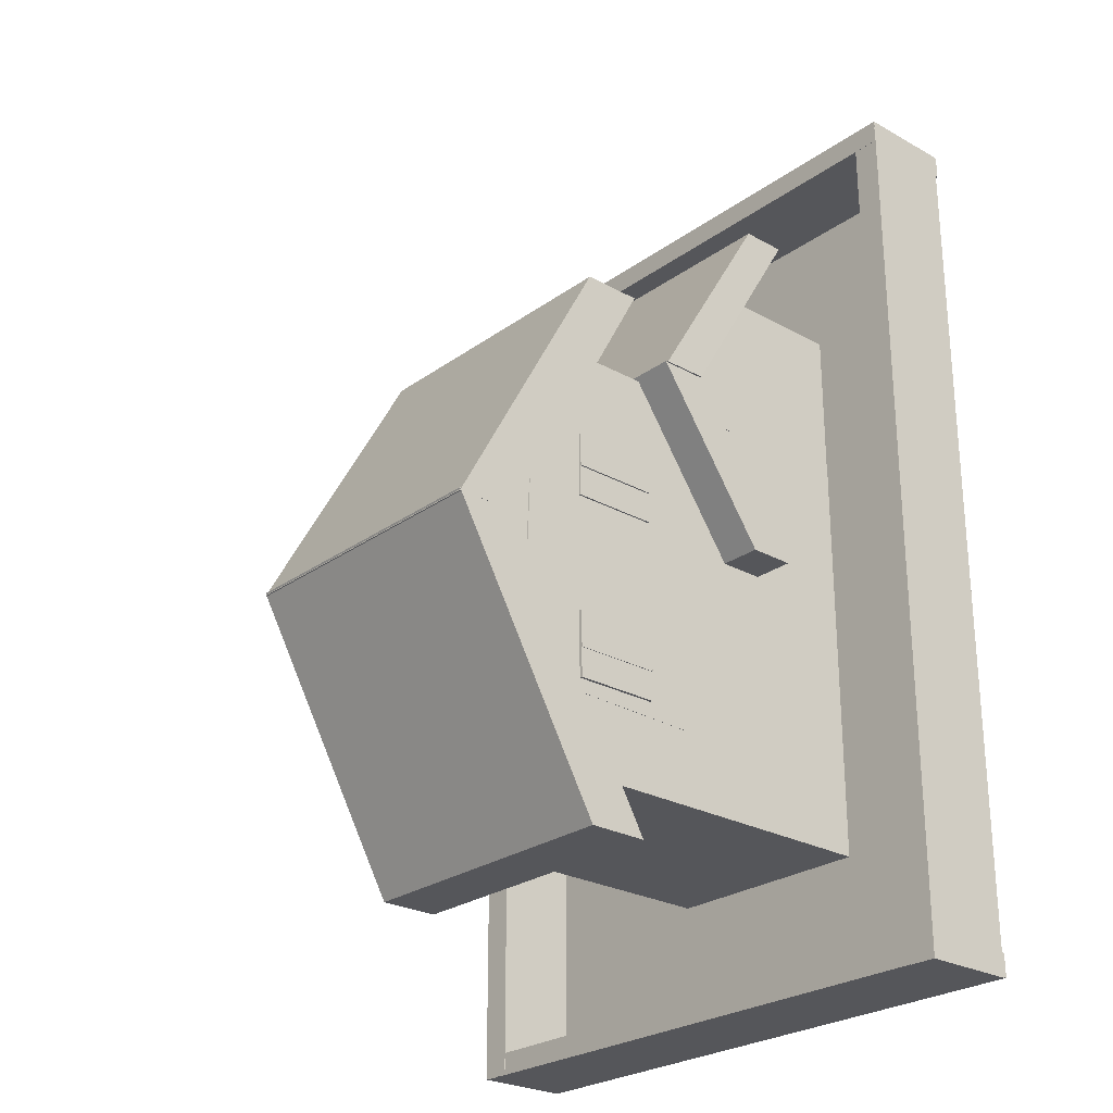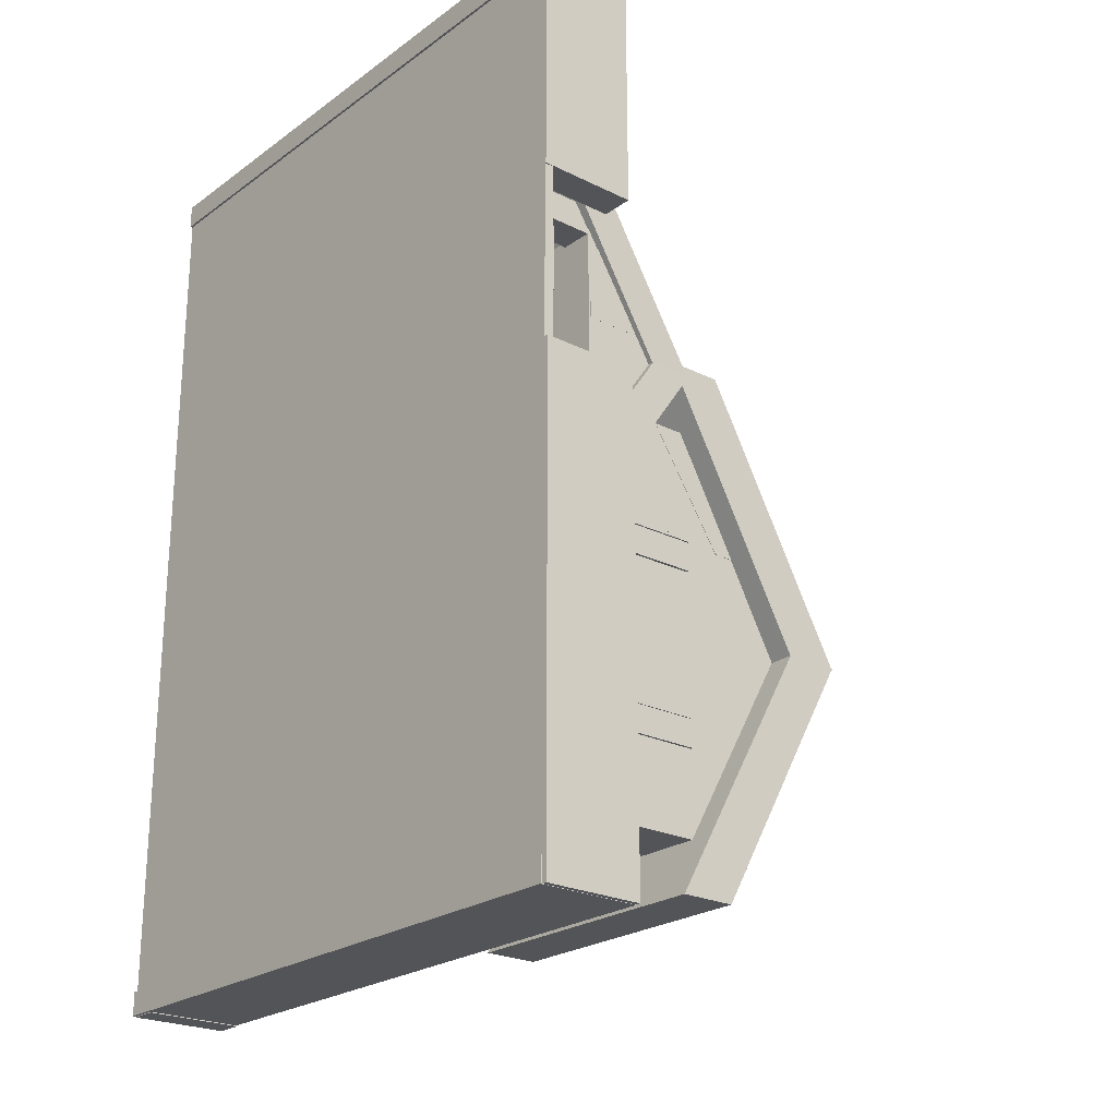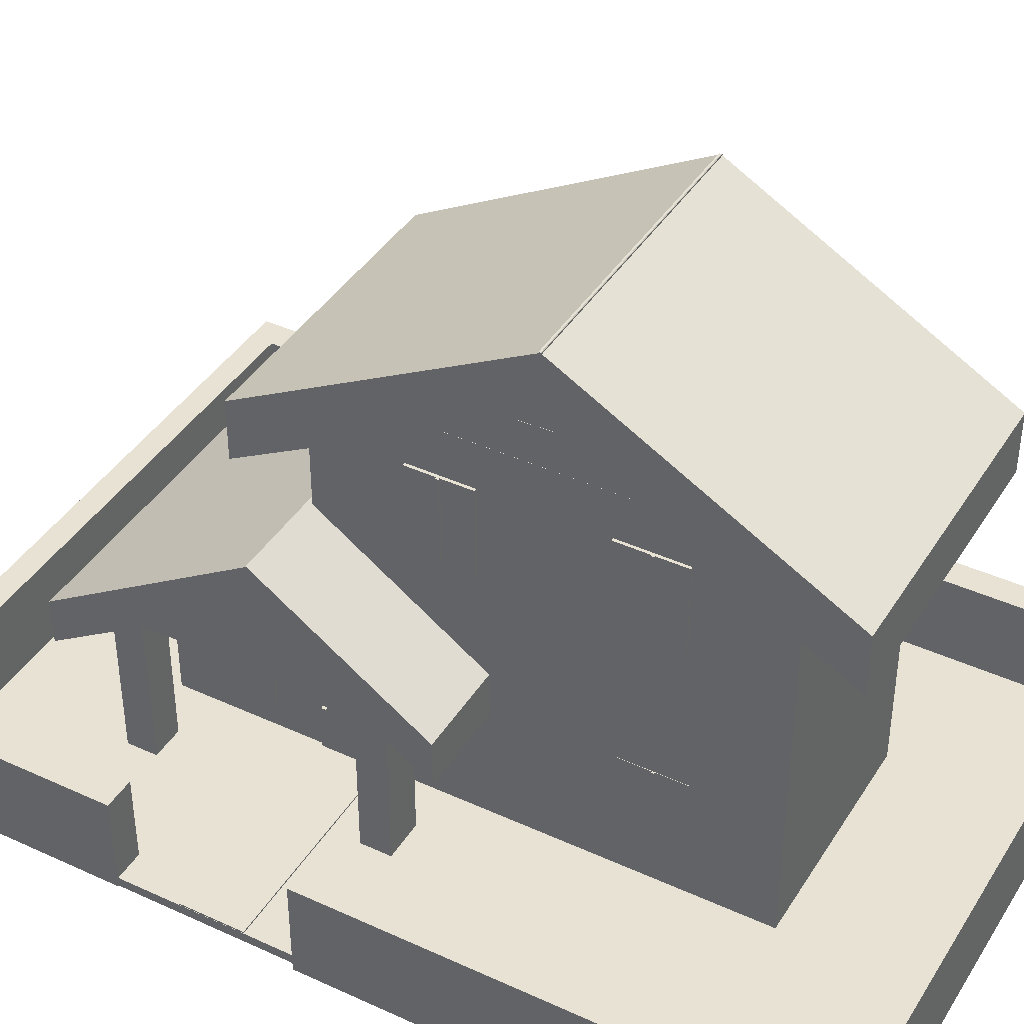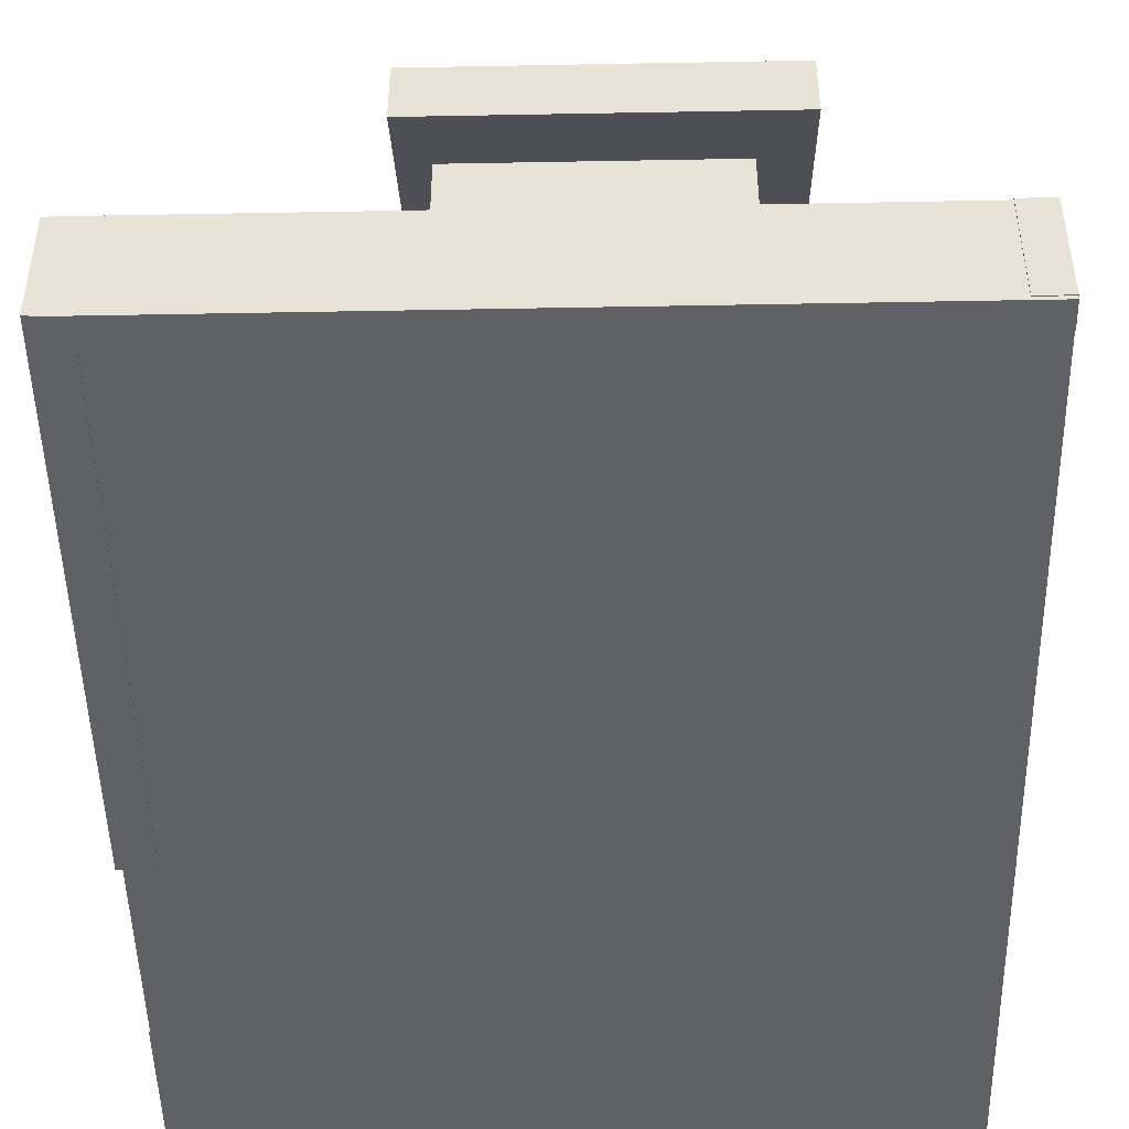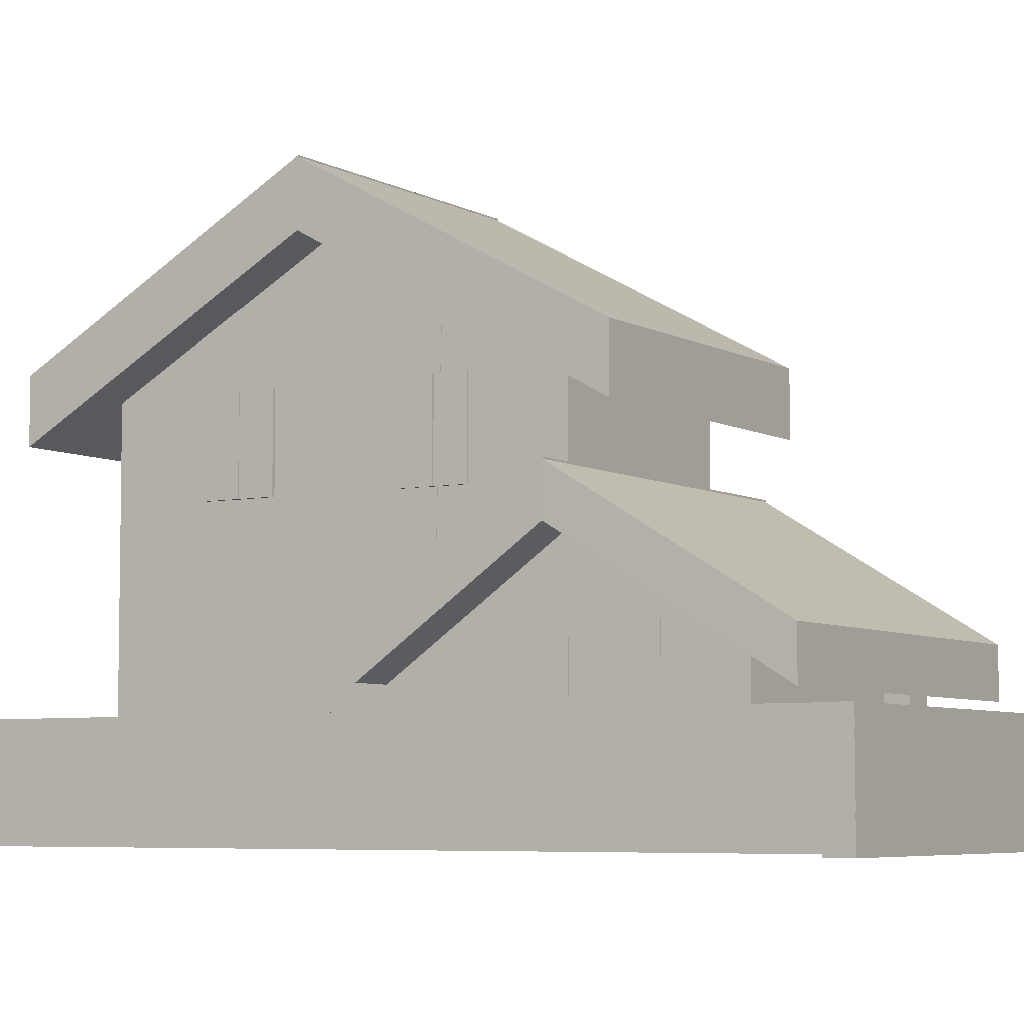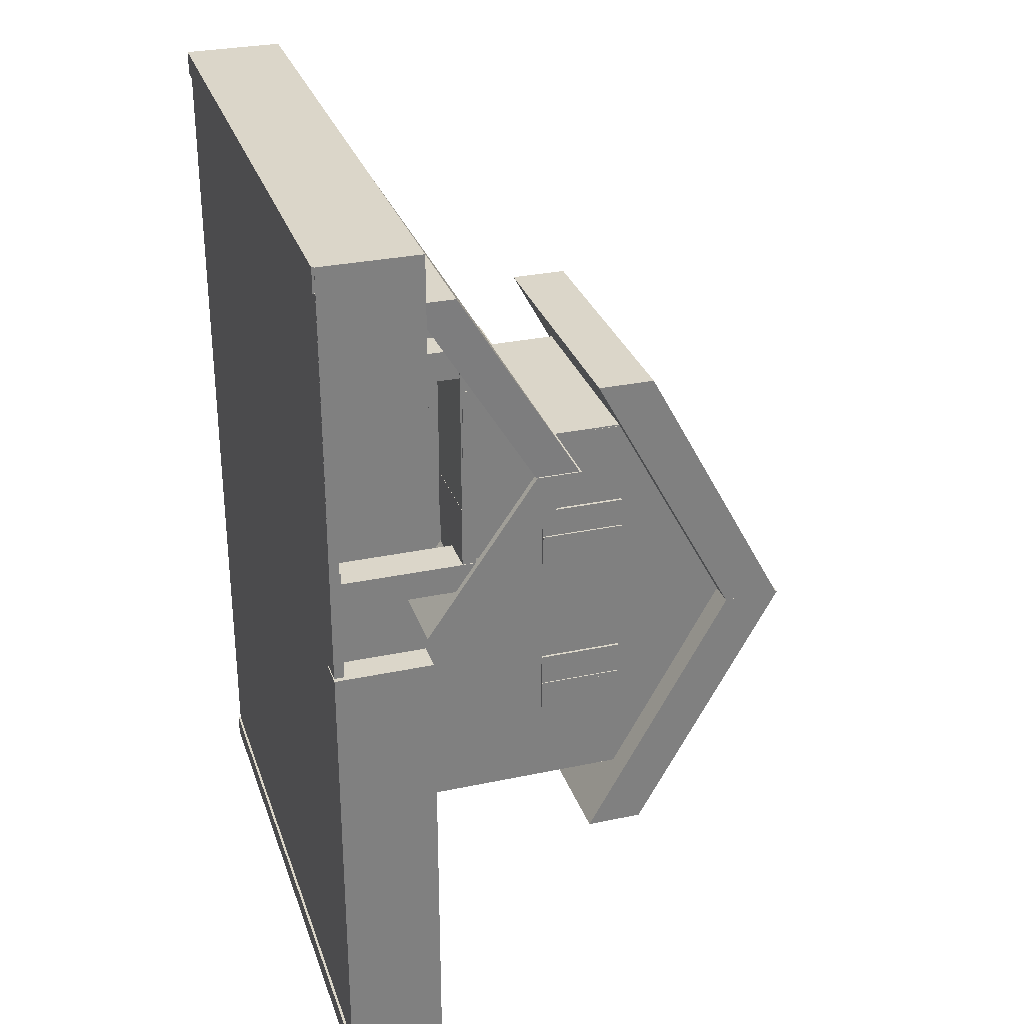
<metadata>
{"format":"obj","ext":"obj","renderer":"f3d","projection":"perspective","resolution":1024,"background":"white","views":[{"elev":-25.8,"azim":-131.4,"up":"+Z"},{"elev":-23.4,"azim":50.1,"up":"+Z"},{"elev":40.6,"azim":119.3,"up":"+Y"},{"elev":-47.7,"azim":-178.8,"up":"+Y"},{"elev":-5.8,"azim":-58.0,"up":"+Y"},{"elev":29.8,"azim":72.8,"up":"+Z"}]}
</metadata>
<code>
o Cube.001
v 1 3.649 -7.015
v 1 3.649 2.787
v -4.132 3.649 2.787
v -4.132 3.649 -7.015
v 1 12.72 -7.015
v -4.132 12.72 -7.015
v -4.132 12.72 2.787
v 1 12.72 2.787
v -4.14 8.403 0.09624
v -4.14 13.05 0.2176
v -4.14 13.26 -5.205
v -4.14 8.608 -5.326
v 0.9978 13.7 -5.205
v 0.9978 9.047 -5.326
v 0.9978 13.49 0.2176
v 0.9978 8.842 0.09624
v -4.136 10.84 2.749
v -4.136 12.63 2.749
v -4.136 14.41 -0.01898
v -4.136 12.62 -0.01898
v 1.01 14.41 -0.01898
v 1.01 12.62 -0.01898
v 1.01 12.63 2.749
v 1.01 10.84 2.749
v -4.119 9.053 0.08216
v -4.119 14.13 0.08217
v -4.119 14.53 -4.327
v -4.119 9.448 -4.327
v 0.9912 14.53 -4.327
v 0.9912 9.448 -4.327
v 0.9912 14.13 0.08217
v 0.9912 9.053 0.08216
v -4.143 6.59 4.564
v -4.143 8.59 4.564
v -4.143 9.02 2.564
v -4.143 7.02 2.564
v 0.969 9.02 2.564
v 0.969 7.02 2.564
v 0.969 8.59 4.564
v 0.969 6.59 4.564
v -4.122 3.638 6.234
v -4.122 7.724 6.234
v -4.122 7.724 2.789
v -4.122 3.638 2.789
v 1.011 7.724 2.789
v 1.011 3.638 2.789
v 1.011 7.724 6.234
v 1.011 3.638 6.234
v -4.217 9.697 0.06831
v -4.217 11.7 0.06831
v -4.217 11.7 -0.007688
v -4.217 9.697 -0.007688
v 1.113 11.7 -0.007688
v 1.113 9.697 -0.007688
v 1.113 11.7 0.06831
v 1.113 9.697 0.06831
v -4.224 9.706 -4.178
v -4.224 11.71 -4.178
v -4.224 11.71 -4.265
v -4.224 9.706 -4.265
v 1.093 11.71 -4.265
v 1.093 9.706 -4.265
v 1.093 11.71 -4.178
v 1.093 9.706 -4.178
v 2.139 3.622 6.23
v 2.139 7.407 6.23
v 2.139 7.407 5.544
v 2.139 3.622 5.544
v 2.903 7.407 5.544
v 2.903 3.622 5.544
v 2.903 7.407 6.23
v 2.903 3.622 6.23
v 2.019 3.548 0.8151
v 2.019 7.614 0.8151
v 2.019 7.614 0.1226
v 2.019 3.548 0.1226
v 2.941 7.614 0.1226
v 2.941 3.548 0.1226
v 2.941 7.614 0.8151
v 2.941 3.548 0.8151
v 1.028 7.151 6.479
v 1.028 7.467 6.479
v 1.028 7.483 -0.6262
v 1.028 7.167 -0.6262
v 2.924 7.483 -0.6262
v 2.924 7.167 -0.6262
v 2.924 7.467 6.479
v 2.924 7.151 6.479
v 0.9167 7.191 3.931
v 0.9167 9.191 3.931
v 0.9167 9.191 1.931
v 0.9167 7.191 1.931
v 2.935 9.191 1.931
v 2.935 7.191 1.931
v 2.935 9.191 3.931
v 2.935 7.191 3.931
v 0.8995 7.156 2.244
v 0.8995 8.568 2.244
v 0.8995 8.568 0.9176
v 0.8995 7.156 0.9176
v 2.927 8.568 0.9315
v 2.927 7.156 0.9315
v 2.927 8.568 2.258
v 2.927 7.156 2.258
v 0.9459 7.201 5.22
v 0.9459 8.285 5.22
v 0.9459 8.285 3.444
v 0.9459 7.201 3.444
v 2.938 8.285 3.444
v 2.938 7.201 3.444
v 2.938 8.285 5.22
v 2.938 7.201 5.22
v -0.316 4.325 4.267
v -0.316 5.701 4.267
v -0.316 5.701 4.231
v -0.316 4.325 4.231
v 1.087 5.701 4.231
v 1.087 4.325 4.231
v 1.087 5.701 4.267
v 1.087 4.325 4.267
v -0.4637 4.472 -4.348
v -0.4637 6.472 -4.348
v -0.4637 6.472 -4.404
v -0.4637 4.472 -4.404
v 1.047 6.472 -4.404
v 1.047 4.472 -4.404
v 1.047 6.472 -4.348
v 1.047 4.472 -4.348
v -5.067 10.86 4.139
v -5.067 12.2 4.139
v -5.067 15.71 -2.317
v -5.067 14.37 -2.317
v 1.604 15.71 -2.317
v 1.604 14.37 -2.317
v 1.604 12.2 4.139
v 1.604 10.86 4.139
v -5.063 14.35 -2.258
v -5.063 15.71 -2.258
v -5.063 12.21 -8.486
v -5.063 10.86 -8.486
v 1.604 12.21 -8.486
v 1.604 10.86 -8.486
v 1.604 15.71 -2.258
v 1.604 14.35 -2.258
v -5.048 6.01 7.54
v -5.048 7.046 7.54
v -5.127 9.916 2.862
v -5.127 8.88 2.862
v 3.056 9.916 2.862
v 3.056 8.88 2.862
v 3.136 7.046 7.54
v 3.136 6.01 7.54
v -5.09 8.892 2.872
v -5.09 9.947 2.872
v -5.09 7.306 -0.9393
v -5.09 6.251 -0.9393
v 3.095 7.306 -0.9393
v 3.095 6.251 -0.9393
v 3.095 9.947 2.872
v 3.095 8.892 2.872
v -4.181 9.698 0.7662
v -4.181 11.7 0.7662
v -4.181 11.7 -0.7082
v -4.181 9.698 -0.7082
v 1.07 11.7 -0.7082
v 1.07 9.698 -0.7082
v 1.07 11.7 0.7662
v 1.07 9.698 0.7662
v -4.207 9.708 -3.417
v -4.207 11.71 -3.417
v -4.207 11.71 -4.939
v -4.207 9.708 -4.939
v 1.065 11.71 -4.939
v 1.065 9.708 -4.939
v 1.065 11.71 -3.417
v 1.065 9.708 -3.417
v -0.8251 4.29 4.574
v -0.8251 5.704 4.574
v -0.8251 5.704 3.894
v -0.8251 4.29 3.894
v 1.075 5.704 3.894
v 1.075 4.29 3.894
v 1.075 5.704 4.574
v 1.075 4.29 4.574
v -0.9895 4.472 -3.58
v -0.9895 6.472 -3.58
v -0.9895 6.472 -5.131
v -0.9895 4.472 -5.131
v 1.011 6.472 -5.131
v 1.011 4.472 -5.131
v 1.011 6.472 -3.58
v 1.011 4.472 -3.58
v -0.9022 3.679 2.819
v -0.9022 5.679 2.819
v -0.9022 5.679 1.529
v -0.9022 3.679 1.529
v 1.098 5.679 1.529
v 1.098 3.679 1.529
v 1.098 5.679 2.819
v 1.098 3.679 2.819
v -0.8312 4.682 2.751
v -0.8312 4.812 2.751
v -0.8312 4.812 2.638
v -0.8312 4.682 2.638
v 1.169 4.812 2.638
v 1.169 4.682 2.638
v 1.169 4.812 2.751
v 1.169 4.682 2.751
v -7.936 3.437 9.842
v -7.936 3.656 9.842
v -7.936 3.656 -10.47
v -7.936 3.437 -10.47
v 5.93 3.656 -10.47
v 5.93 3.437 -10.47
v 5.93 3.656 9.842
v 5.93 3.437 9.842
v 5.365 3.417 0.3665
v 5.365 5.618 0.3665
v 5.365 5.618 -10.51
v 5.365 3.417 -10.51
v 6.041 5.618 -10.51
v 6.041 3.417 -10.51
v 6.041 5.618 0.3665
v 6.041 3.417 0.3665
v 5.247 3.438 9.884
v 5.247 5.641 9.884
v 5.247 5.641 4.326
v 5.247 3.438 4.326
v 5.954 5.641 4.326
v 5.954 3.438 4.326
v 5.954 5.641 9.884
v 5.954 3.438 9.884
v -7.95 3.378 -9.984
v -7.95 5.614 -9.984
v -7.95 5.614 -10.51
v -7.95 3.378 -10.51
v 5.929 5.614 -10.51
v 5.929 3.378 -10.51
v 5.929 5.614 -9.984
v 5.929 3.378 -9.984
v -7.949 3.385 9.884
v -7.949 5.641 9.884
v -7.949 5.641 9.336
v -7.949 3.385 9.336
v 5.933 5.641 9.336
v 5.933 3.385 9.336
v 5.933 5.641 9.884
v 5.933 3.385 9.884
v -7.953 3.452 9.883
v -7.953 5.635 9.883
v -7.953 5.635 -10.53
v -7.953 3.452 -10.53
v -7.323 5.635 -10.53
v -7.323 3.452 -10.53
v -7.323 5.635 9.883
v -7.323 3.452 9.883
v 1.255 3.515 2.952
v 1.255 3.69 2.952
v 1.255 3.69 1.509
v 1.255 3.515 1.509
v 5.924 3.69 1.509
v 5.924 3.515 1.509
v 5.924 3.69 2.952
v 5.924 3.515 2.952
f 1 2 3 4
f 5 6 7 8
f 1 5 8 2
f 2 8 7 3
f 3 7 6 4
f 5 1 4 6
f 9 10 11 12
f 12 11 13 14
f 14 13 15 16
f 16 15 10 9
f 12 14 16 9
f 13 11 10 15
f 17 18 19 20
f 20 19 21 22
f 22 21 23 24
f 24 23 18 17
f 20 22 24 17
f 21 19 18 23
f 25 26 27 28
f 28 27 29 30
f 30 29 31 32
f 32 31 26 25
f 28 30 32 25
f 29 27 26 31
f 33 34 35 36
f 36 35 37 38
f 38 37 39 40
f 40 39 34 33
f 36 38 40 33
f 37 35 34 39
f 41 42 43 44
f 44 43 45 46
f 46 45 47 48
f 48 47 42 41
f 44 46 48 41
f 45 43 42 47
f 49 50 51 52
f 52 51 53 54
f 54 53 55 56
f 56 55 50 49
f 52 54 56 49
f 53 51 50 55
f 57 58 59 60
f 60 59 61 62
f 62 61 63 64
f 64 63 58 57
f 60 62 64 57
f 61 59 58 63
f 65 66 67 68
f 68 67 69 70
f 70 69 71 72
f 72 71 66 65
f 68 70 72 65
f 69 67 66 71
f 73 74 75 76
f 76 75 77 78
f 78 77 79 80
f 80 79 74 73
f 76 78 80 73
f 77 75 74 79
f 81 82 83 84
f 84 83 85 86
f 86 85 87 88
f 88 87 82 81
f 84 86 88 81
f 85 83 82 87
f 89 90 91 92
f 92 91 93 94
f 94 93 95 96
f 96 95 90 89
f 92 94 96 89
f 93 91 90 95
f 97 98 99 100
f 100 99 101 102
f 102 101 103 104
f 104 103 98 97
f 100 102 104 97
f 101 99 98 103
f 105 106 107 108
f 108 107 109 110
f 110 109 111 112
f 112 111 106 105
f 108 110 112 105
f 109 107 106 111
f 113 114 115 116
f 116 115 117 118
f 118 117 119 120
f 120 119 114 113
f 116 118 120 113
f 117 115 114 119
f 121 122 123 124
f 124 123 125 126
f 126 125 127 128
f 128 127 122 121
f 124 126 128 121
f 125 123 122 127
f 129 130 131 132
f 132 131 133 134
f 134 133 135 136
f 136 135 130 129
f 132 134 136 129
f 133 131 130 135
f 137 138 139 140
f 140 139 141 142
f 142 141 143 144
f 144 143 138 137
f 140 142 144 137
f 141 139 138 143
f 145 146 147 148
f 148 147 149 150
f 150 149 151 152
f 152 151 146 145
f 148 150 152 145
f 149 147 146 151
f 153 154 155 156
f 156 155 157 158
f 158 157 159 160
f 160 159 154 153
f 156 158 160 153
f 157 155 154 159
f 161 162 163 164
f 164 163 165 166
f 166 165 167 168
f 168 167 162 161
f 164 166 168 161
f 165 163 162 167
f 169 170 171 172
f 172 171 173 174
f 174 173 175 176
f 176 175 170 169
f 172 174 176 169
f 173 171 170 175
f 177 178 179 180
f 180 179 181 182
f 182 181 183 184
f 184 183 178 177
f 180 182 184 177
f 181 179 178 183
f 185 186 187 188
f 188 187 189 190
f 190 189 191 192
f 192 191 186 185
f 188 190 192 185
f 189 187 186 191
f 193 194 195 196
f 196 195 197 198
f 198 197 199 200
f 200 199 194 193
f 196 198 200 193
f 197 195 194 199
f 201 202 203 204
f 204 203 205 206
f 206 205 207 208
f 208 207 202 201
f 204 206 208 201
f 205 203 202 207
f 209 210 211 212
f 212 211 213 214
f 214 213 215 216
f 216 215 210 209
f 212 214 216 209
f 213 211 210 215
f 217 218 219 220
f 220 219 221 222
f 222 221 223 224
f 224 223 218 217
f 220 222 224 217
f 221 219 218 223
f 225 226 227 228
f 228 227 229 230
f 230 229 231 232
f 232 231 226 225
f 228 230 232 225
f 229 227 226 231
f 233 234 235 236
f 236 235 237 238
f 238 237 239 240
f 240 239 234 233
f 236 238 240 233
f 237 235 234 239
f 241 242 243 244
f 244 243 245 246
f 246 245 247 248
f 248 247 242 241
f 244 246 248 241
f 245 243 242 247
f 249 250 251 252
f 252 251 253 254
f 254 253 255 256
f 256 255 250 249
f 252 254 256 249
f 253 251 250 255
f 257 258 259 260
f 260 259 261 262
f 262 261 263 264
f 264 263 258 257
f 260 262 264 257
f 261 259 258 263

</code>
